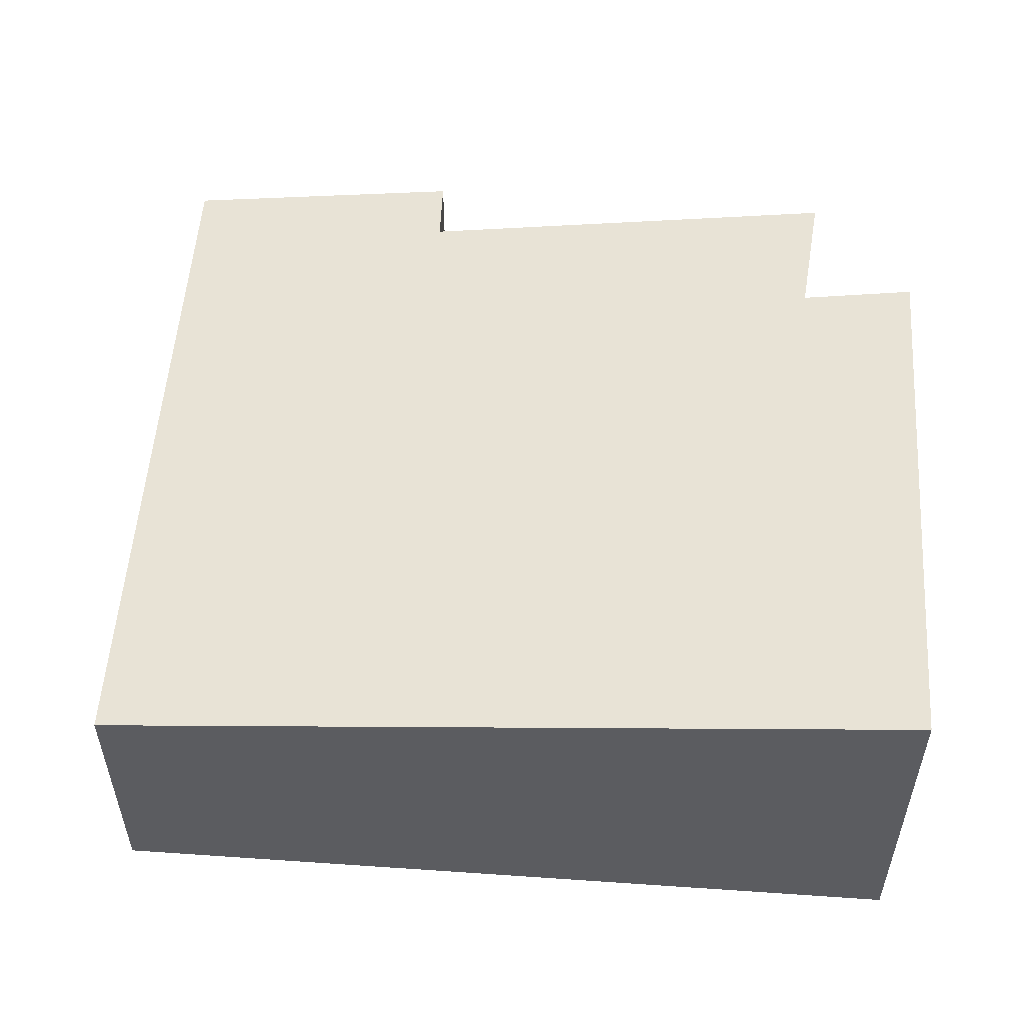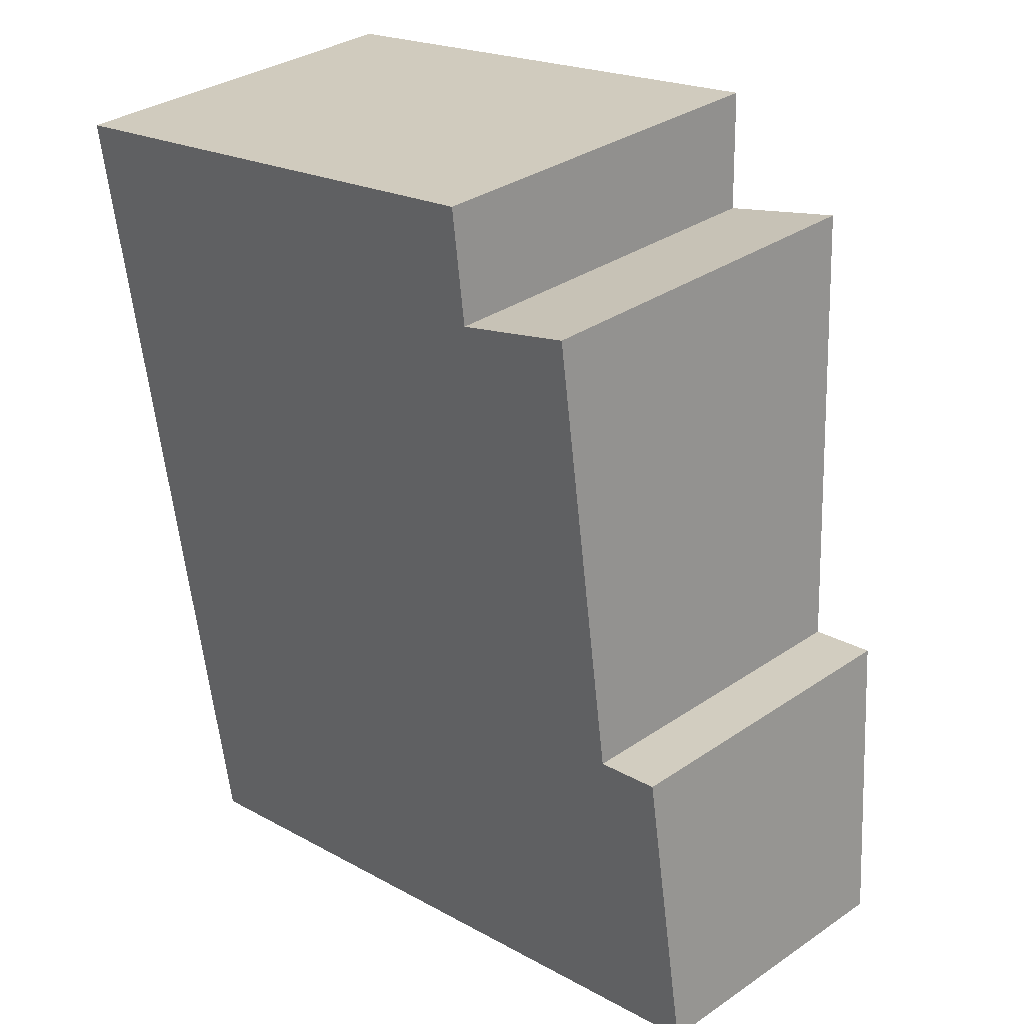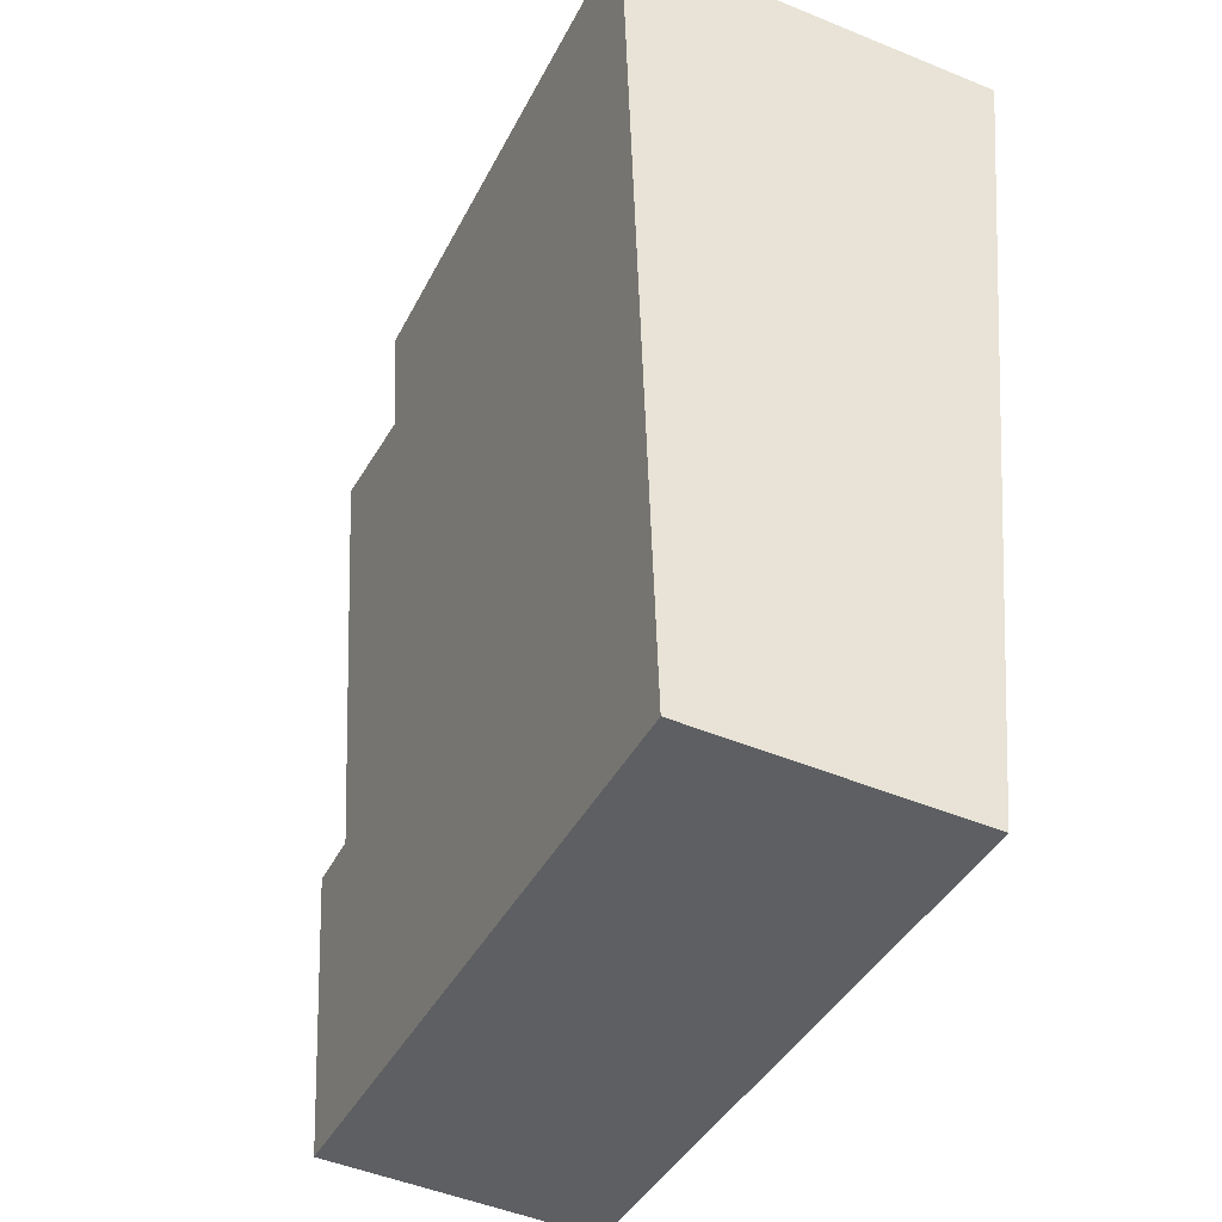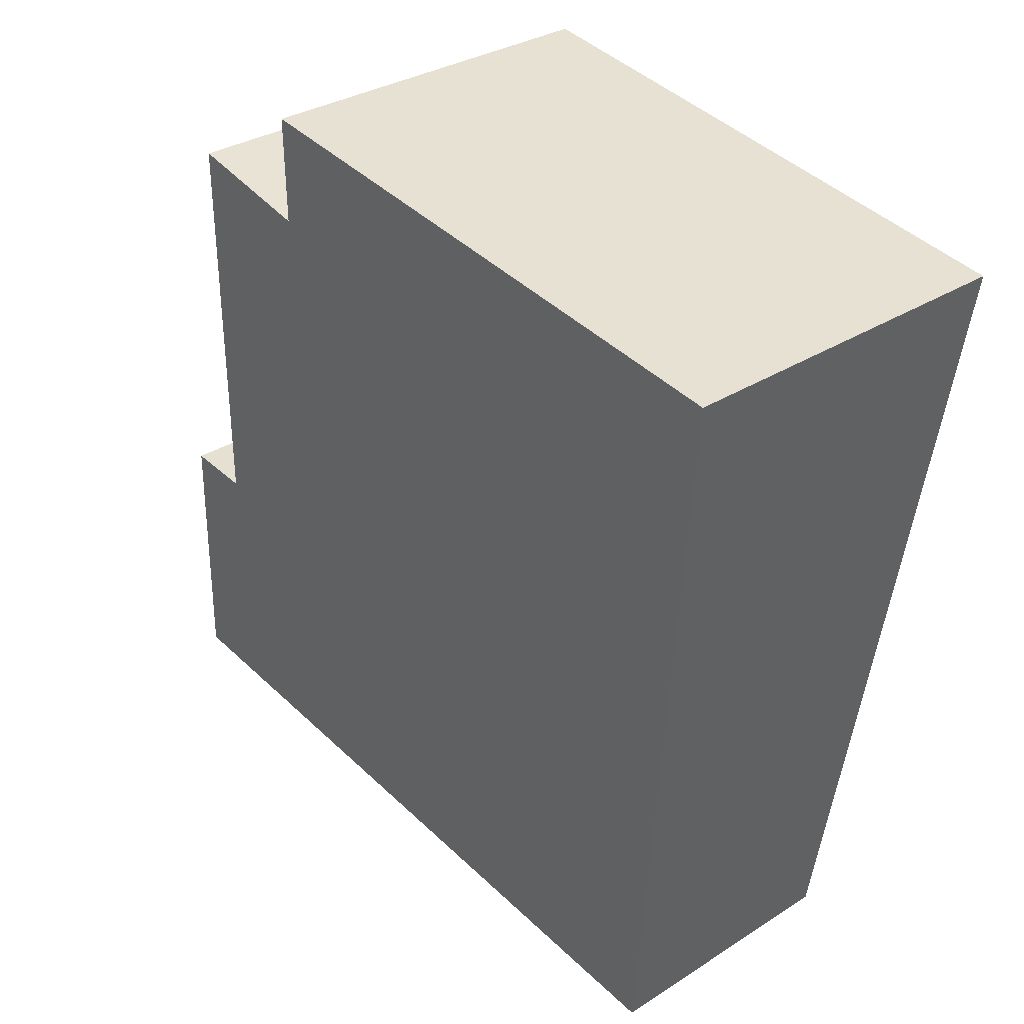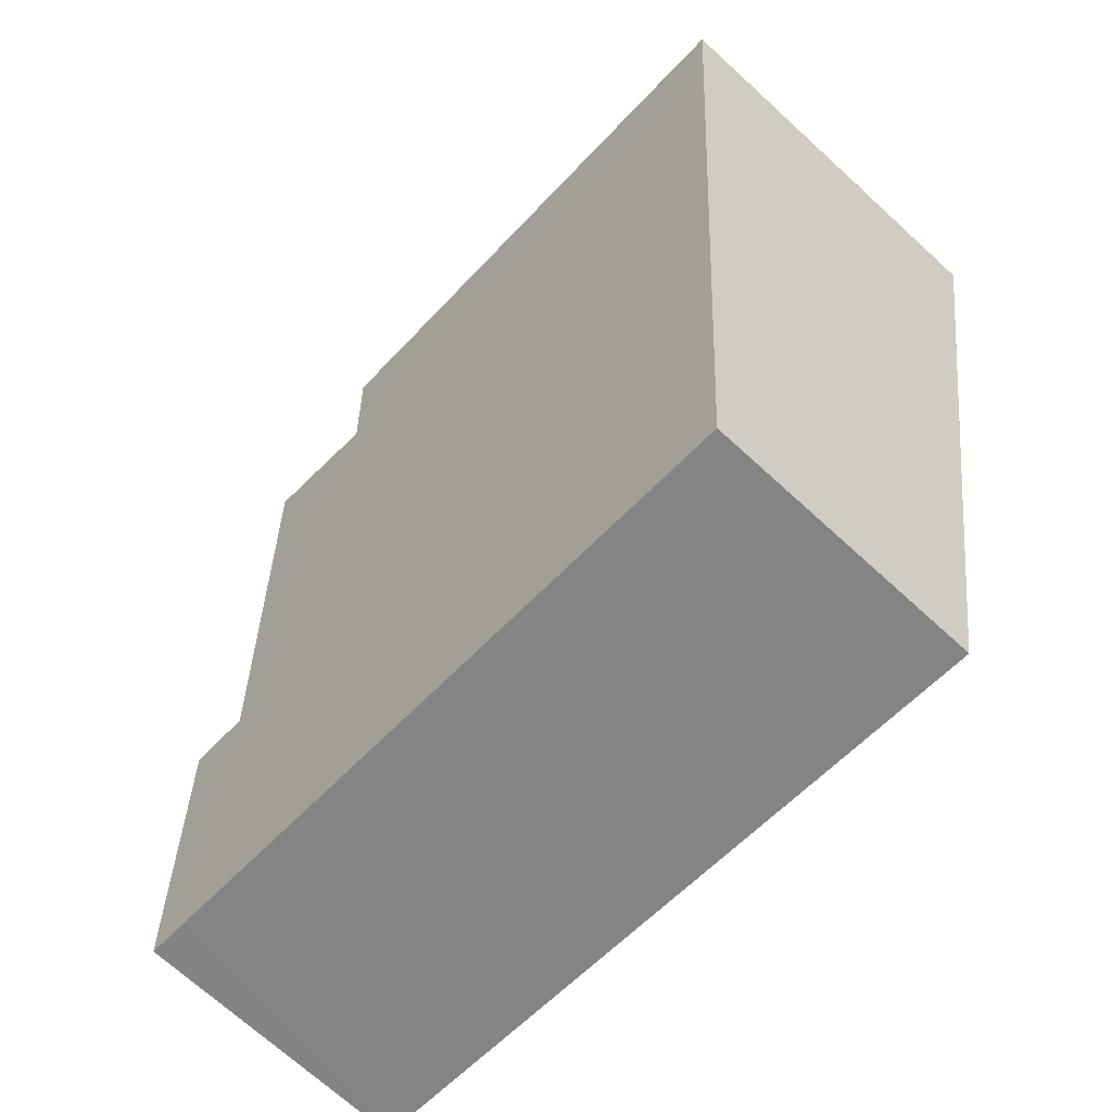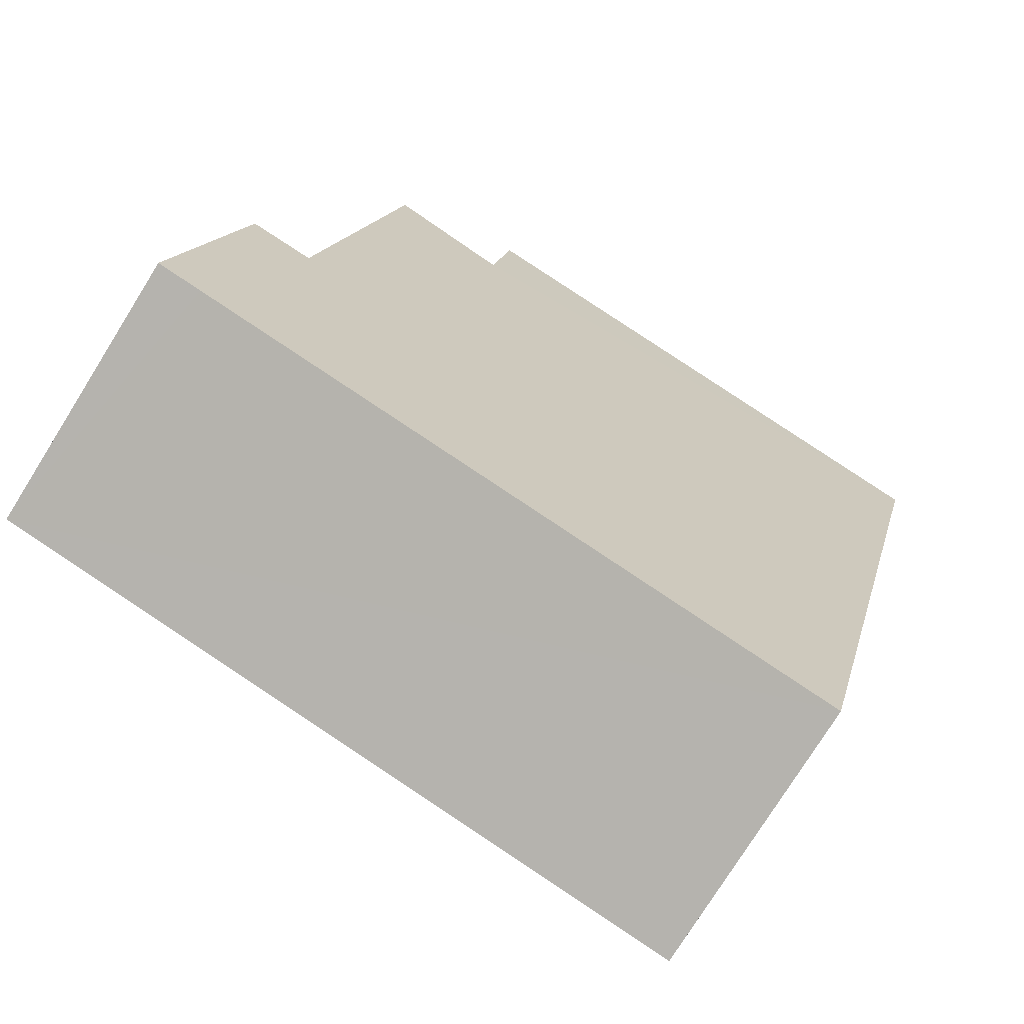
<metadata>
{"format":"obj","ext":"obj","renderer":"f3d","projection":"perspective","resolution":1024,"background":"white","views":[{"elev":54.6,"azim":-96.0,"up":"+Y"},{"elev":32.5,"azim":46.4,"up":"+Z"},{"elev":-49.2,"azim":-114.5,"up":"+Z"},{"elev":30.6,"azim":-133.0,"up":"+Z"},{"elev":-70.0,"azim":-132.5,"up":"+Z"},{"elev":-76.8,"azim":148.0,"up":"+Z"}]}
</metadata>
<code>
v  4.408 2.991 0.757
v  4.524 2.886 -0.152
v  0 2.996 1.835e-16
v  6.535 2.229 -5.567
v  1.174 2.229 -6.539
v  6.896 2.229 -5.501
v  6.013 2.497 -3.302
v  5.518 2.897 0.123
v  6.127 2.497 -3.285
v  6.526 2.496 -3.225
v  4.408 -4.635e-17 0.757
v  4.524 9.307e-18 -0.152
v  5.518 -7.532e-18 0.123
v  6.013 2.022e-16 -3.302
v  6.526 1.975e-16 -3.225
v  6.896 3.368e-16 -5.501
v  6.127 2.011e-16 -3.285
v  0 0 0
v  1.174 4.004e-16 -6.539
v  6.535 3.409e-16 -5.567
g defaultobject
f 1 2 3
f 3 4 5
f 4 3 6
f 6 3 7
f 7 3 2
f 7 2 8
f 6 9 10
f 9 6 7
f 11 2 1
f 2 11 12
f 13 7 8
f 7 13 14
f 15 6 10
f 6 15 16
f 2 13 8
f 13 2 12
f 14 9 7
f 9 14 10
f 10 14 15
f 15 14 17
f 18 1 3
f 1 18 11
f 16 4 6
f 4 16 5
f 5 16 19
f 19 16 20
f 5 18 3
f 18 5 19
f 18 12 11
f 12 14 13
f 14 12 18
f 14 18 19
f 14 19 16
f 16 19 20
f 17 16 15
f 16 17 14

</code>
